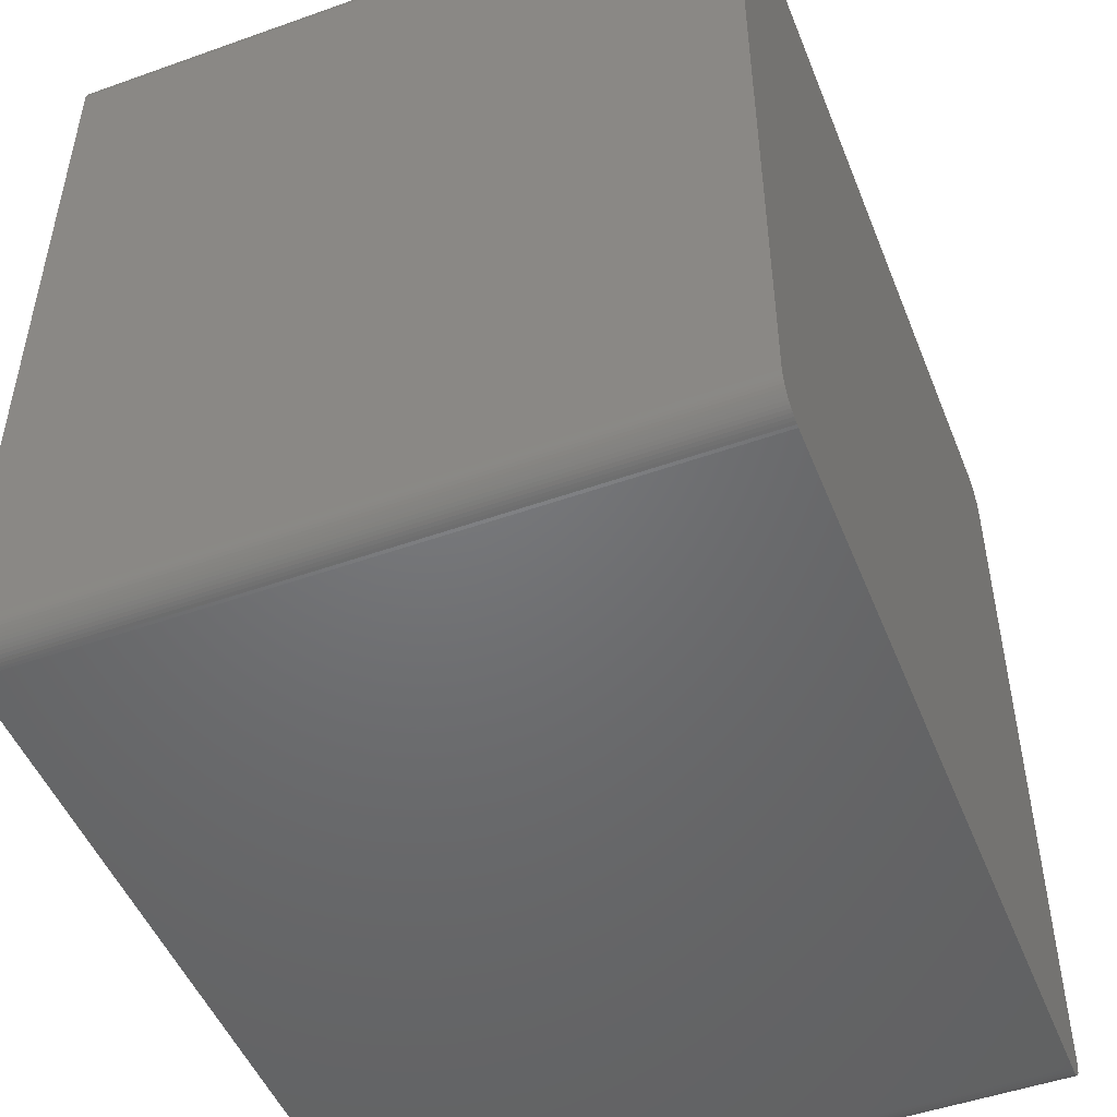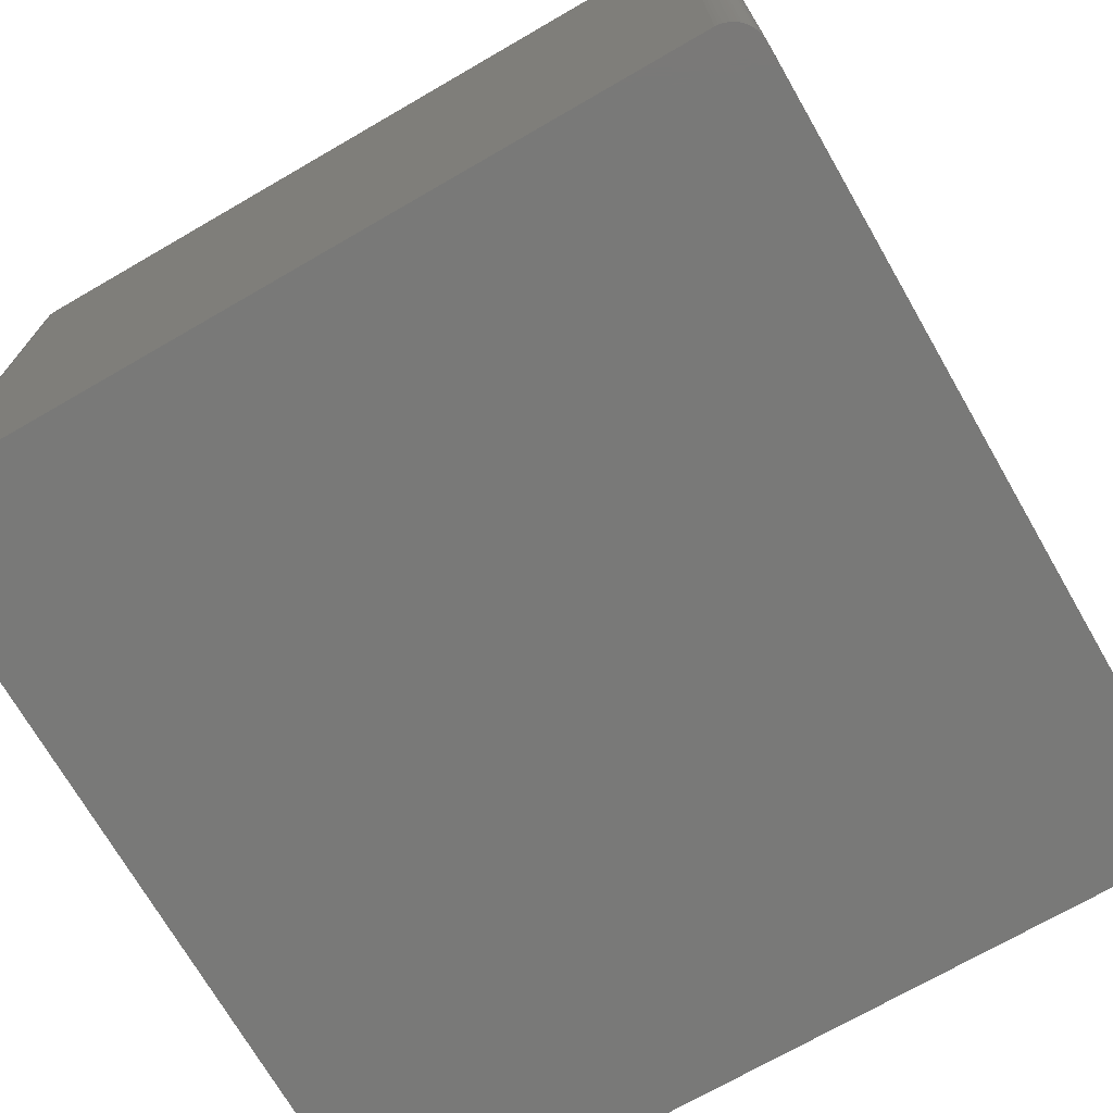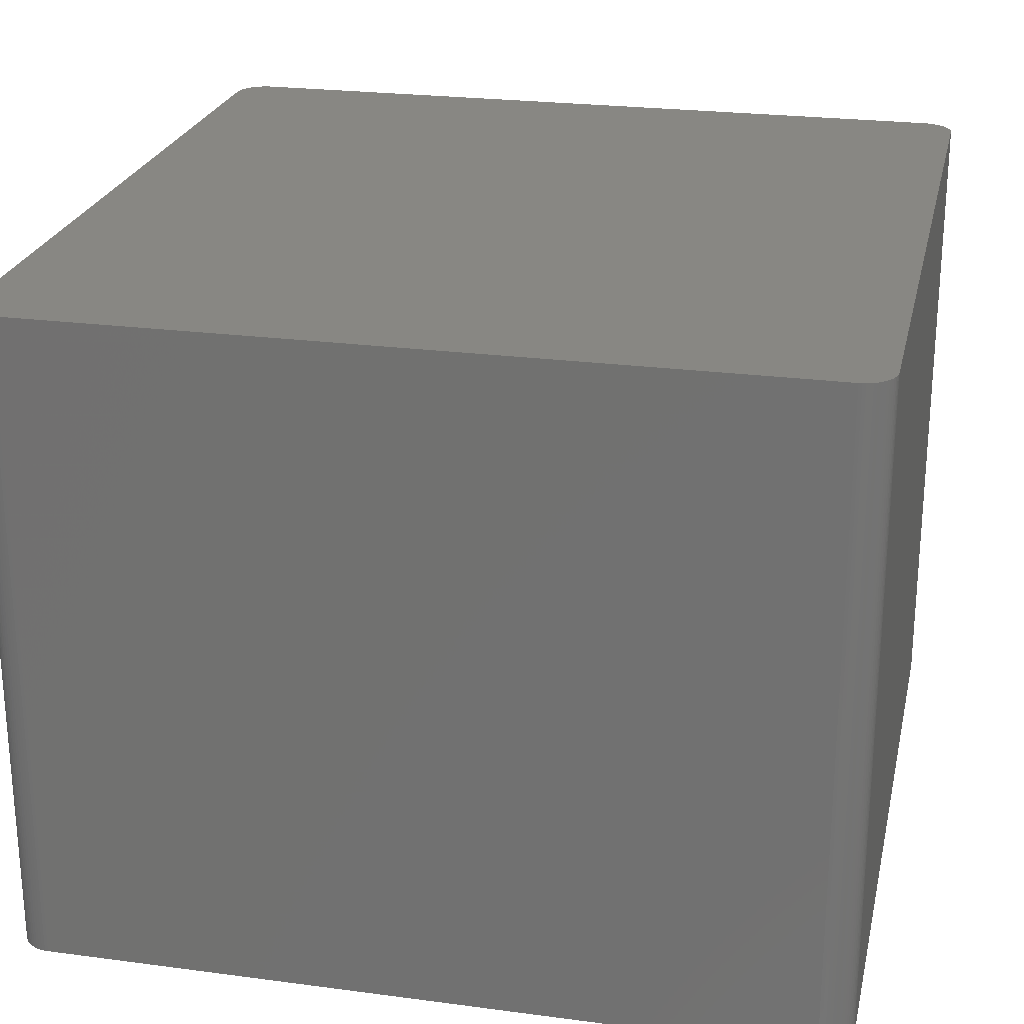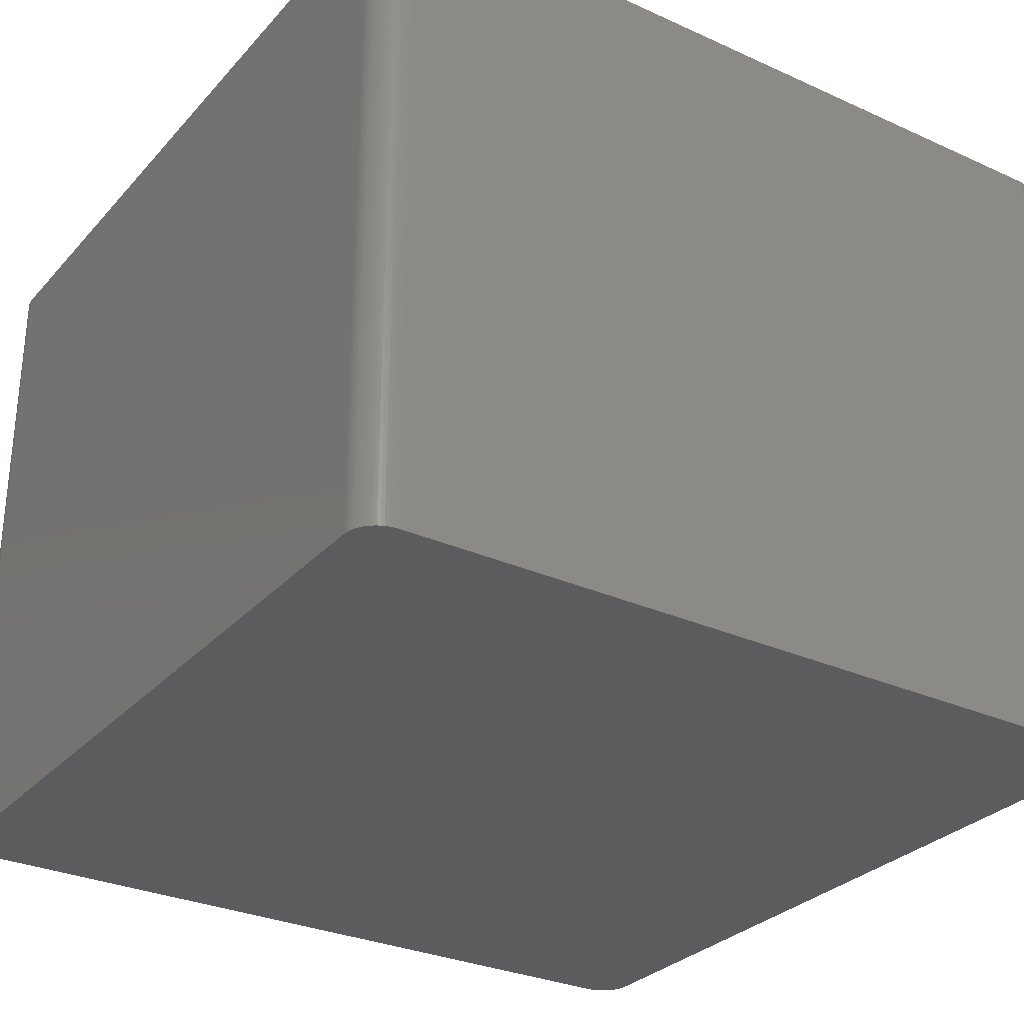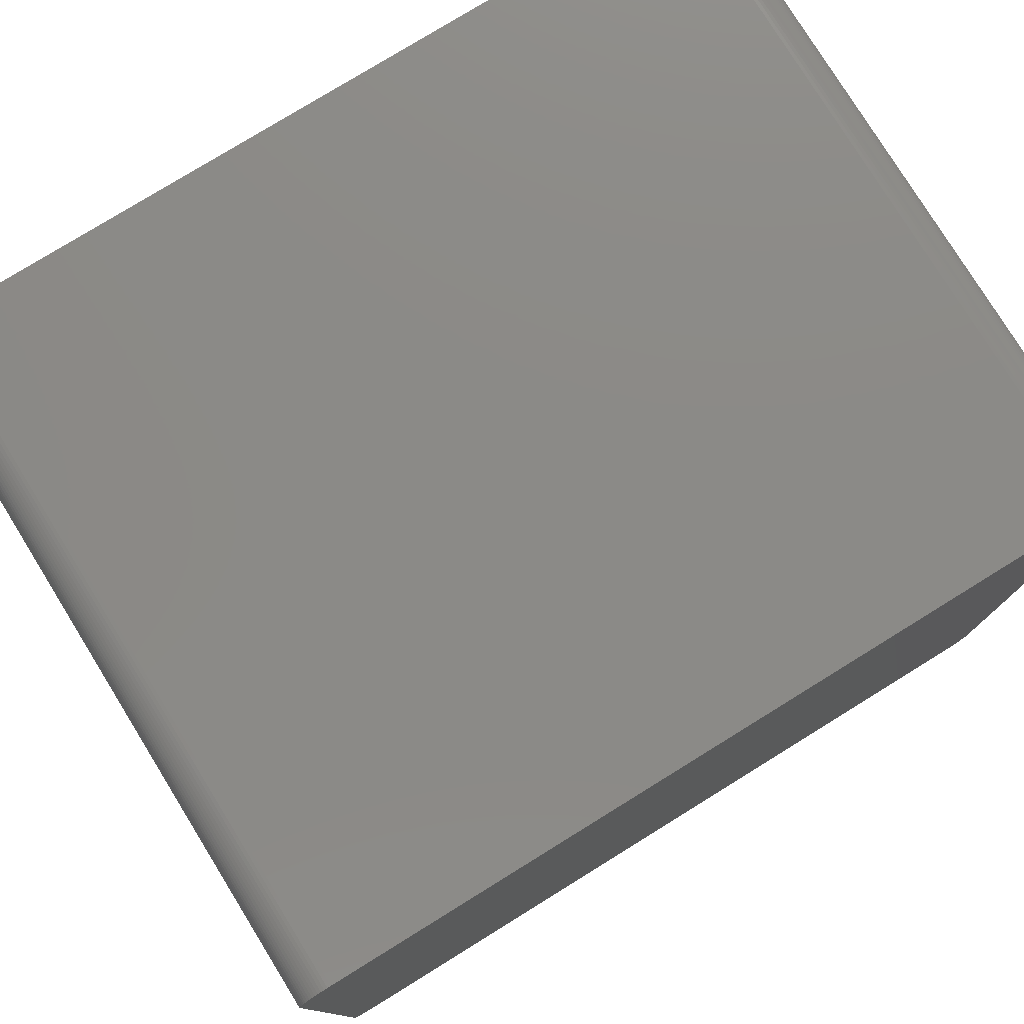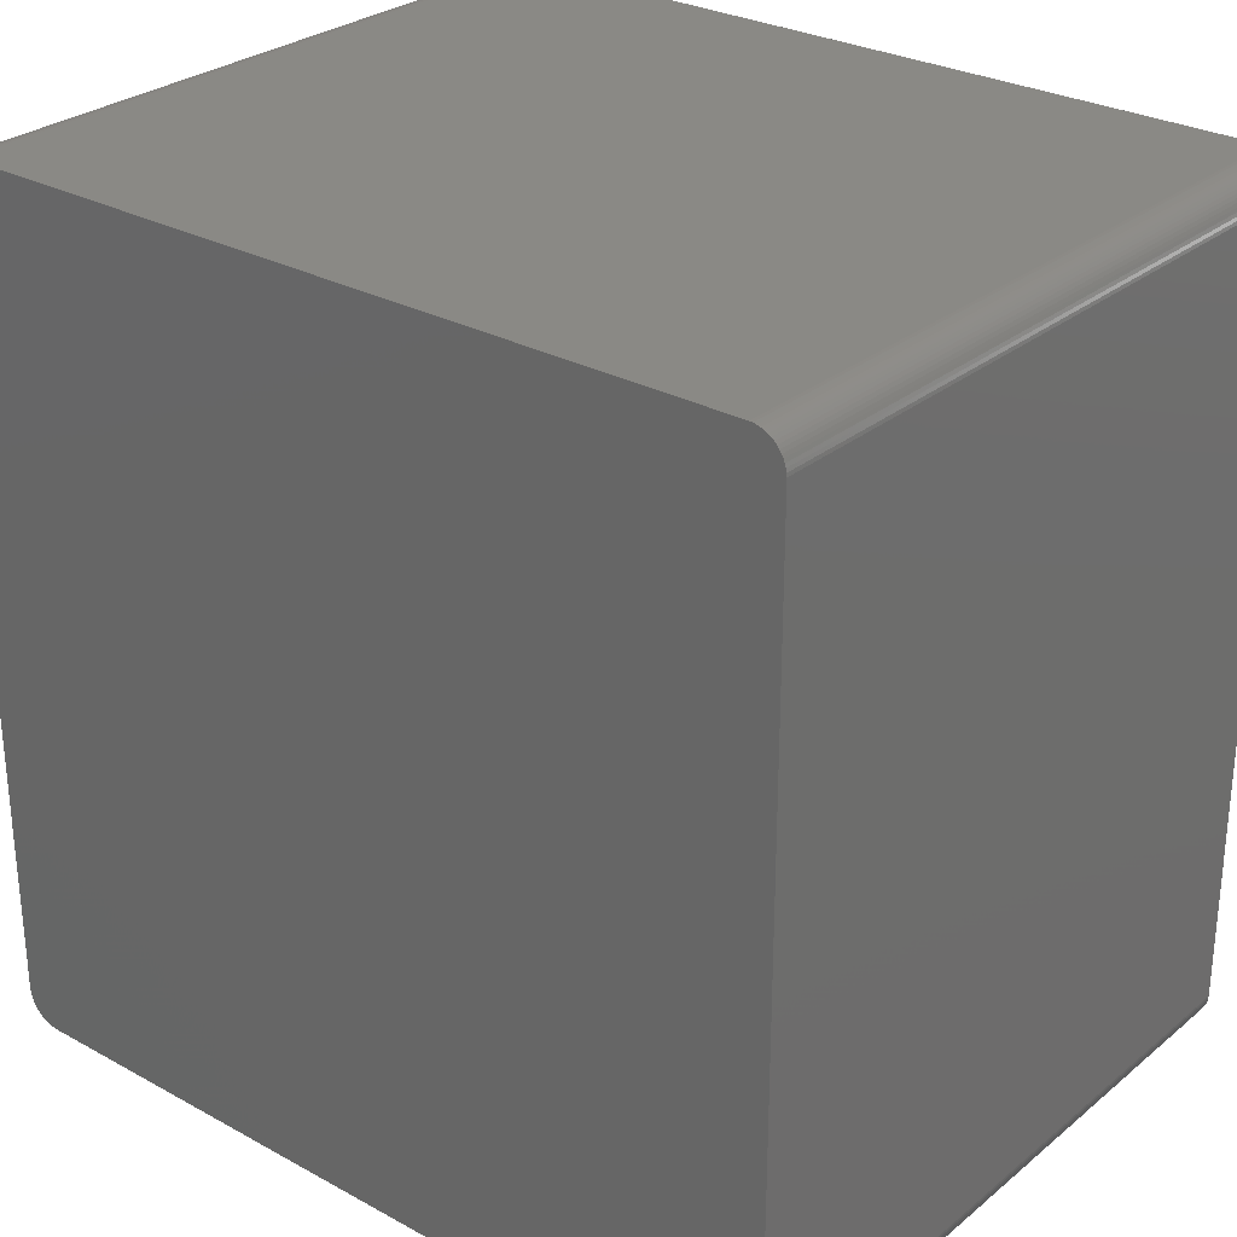
<metadata>
{"format":"stl","ext":"stl","renderer":"f3d","projection":"perspective","resolution":1024,"background":"white","views":[{"elev":-49.3,"azim":-68.5,"up":"+Y"},{"elev":-71.9,"azim":-60.0,"up":"+Z"},{"elev":24.1,"azim":-167.6,"up":"+Z"},{"elev":-29.8,"azim":146.5,"up":"+Z"},{"elev":78.2,"azim":148.3,"up":"+Y"},{"elev":28.4,"azim":-140.5,"up":"+Y"}]}
</metadata>
<code>
# stl→obj: 166 verts, 328 faces
v 29.91 32.75 26.42
v -32.76 -30.35 26.42
v 32.17 -31.86 26.42
v 31.81 32.21 26.42
v 32 32.04 -21.34
v 31.81 32.21 21.34
v 31.81 32.21 -21.34
v 31.81 32.21 -26.42
v 31.6 32.36 21.34
v 32.77 30.23 26.42
v 32.75 30.48 -26.42
v 32.72 30.73 -26.42
v 32.75 30.48 21.34
v 30.91 32.67 21.34
v 30.67 32.73 -26.42
v 30.91 32.67 26.42
v -32.09 31.95 26.42
v -32.76 30.35 26.42
v 32.72 30.73 26.42
v -31.04 -32.63 -26.42
v 32.46 31.44 -26.42
v -30.29 -32.77 26.42
v -30.29 32.77 -26.42
v 32.32 31.66 -21.34
v 32.32 31.66 26.42
v 32.46 31.44 26.42
v 32.65 30.97 -26.42
v 32.65 30.97 -21.34
v 32.77 30.23 -21.34
v 32.57 -31.21 26.42
v 32.65 -30.97 26.42
v 32.72 -30.73 26.42
v 30.16 -32.77 26.42
v 32 -32.04 -26.42
v 30.16 -32.77 -26.42
v 32.65 30.97 26.42
v 32.17 31.86 -26.42
v 32.17 31.86 -21.34
v 32.17 31.86 26.42
v 31.38 32.49 21.34
v 31.38 32.49 26.42
v 31.38 32.49 -26.42
v 32.77 -30.23 21.34
v 32.77 -30.23 -26.42
v 32.75 -30.48 -26.42
v 32.72 -30.73 -26.42
v 32.77 -30.23 26.42
v -32.61 31.09 -26.42
v -31.5 32.43 -26.42
v 30.42 32.76 21.34
v 30.42 32.76 26.42
v 32.57 31.21 -21.34
v -32.51 -31.33 26.42
v -31.91 -32.13 26.42
v -32.76 -30.1 -26.42
v -32.51 -31.33 -26.42
v 32.77 30.23 -26.42
v 32.57 31.21 26.42
v 30.16 32.77 -26.42
v 32 32.04 -26.42
v 28.55 32.13 -26.42
v 30.42 32.76 -26.42
v 32.46 -31.44 26.42
v 32.46 -31.44 21.34
v 30.67 32.73 26.42
v -30.29 32.77 26.42
v -31.27 32.54 26.42
v -30.79 -32.7 26.42
v -31.04 -32.63 26.42
v 31.38 -32.49 26.42
v 31.38 -32.49 -26.42
v 31.6 -32.36 -26.42
v 31.15 -32.59 -26.42
v 32.57 -31.21 -26.42
v 32.75 30.48 26.42
v 32.57 31.21 -26.42
v 32 32.04 26.42
v 31.15 32.59 -26.42
v 31.15 32.59 -21.34
v 32.75 -30.48 -21.34
v 32.32 -31.66 -26.42
v -30.79 32.7 26.42
v -30.54 32.75 21.34
v -30.79 32.7 21.34
v -31.91 -32.13 -26.42
v -32.25 -31.76 -26.42
v -32.09 -31.95 21.34
v -32.25 -31.76 -21.34
v -31.5 -32.43 26.42
v -32.76 30.35 -26.42
v -32.74 30.6 -26.42
v -32.69 30.85 -26.42
v -30.29 -32.77 -26.42
v 31.6 32.36 26.42
v 31.6 32.36 -26.42
v 30.16 32.77 26.42
v 31.15 32.59 26.42
v 32.17 -31.86 -26.42
v 32.32 -31.66 26.42
v -30.54 32.75 26.42
v -31.04 32.63 26.42
v -31.04 32.63 21.34
v -32.09 31.95 -26.42
v -32.25 31.76 26.42
v -31.71 32.29 21.34
v -31.71 32.29 26.42
v -32.69 -30.85 -26.42
v -32.74 -30.6 -26.42
v -32.76 -30.35 -26.42
v -31.71 -32.29 26.42
v -32.39 -31.55 -21.34
v -32.61 -31.09 -26.42
v -32.61 -31.09 -21.34
v -32.69 -30.85 26.42
v -30.79 -32.7 -26.42
v -30.54 -32.75 -26.42
v -31.71 -32.29 -26.42
v -31.71 -32.29 21.34
v -31.5 -32.43 21.34
v -31.27 -32.54 21.34
v -32.61 31.09 26.42
v -32.39 31.55 -26.42
v 30.42 -32.76 26.42
v 30.91 -32.67 26.42
v 31.15 -32.59 26.42
v 32 -32.04 26.42
v 31.81 -32.21 26.42
v 32.75 -30.48 26.42
v 32.32 31.66 -26.42
v 30.91 32.67 -21.34
v 32.46 -31.44 -26.42
v -30.79 32.7 -26.42
v -31.91 32.13 -21.34
v -31.91 32.13 26.42
v -31.04 32.63 -26.42
v -31.5 32.43 26.42
v -32.09 -31.95 -26.42
v -32.25 -31.76 26.42
v -32.61 -31.09 26.42
v -31.5 -32.43 -26.42
v -31.27 -32.54 -26.42
v -31.27 -32.54 26.42
v -32.69 30.85 26.42
v -32.39 31.55 26.42
v -30.54 -32.75 26.42
v 31.81 -32.21 -26.42
v 31.6 -32.36 26.42
v 32.65 -30.97 -26.42
v 30.91 32.67 -26.42
v -30.54 32.75 -26.42
v -31.71 32.29 -26.42
v -31.27 32.54 21.34
v -32.74 -30.6 26.42
v -32.09 -31.95 26.42
v -32.39 -31.55 -26.42
v -32.74 30.6 26.42
v -32.51 31.33 26.42
v 30.67 -32.73 -26.42
v 30.91 -32.67 -26.42
v -32.51 31.33 -26.42
v -32.25 31.76 -26.42
v -31.91 32.13 -26.42
v -32.39 -31.55 26.42
v 30.42 -32.76 -26.42
v 30.67 -32.73 26.42
v -31.27 32.54 -26.42
f 1 2 3
f 4 5 6
f 7 8 9
f 3 10 1
f 11 12 13
f 14 15 16
f 17 18 2
f 12 19 13
f 11 20 21
f 13 10 11
f 2 22 3
f 20 23 21
f 1 17 2
f 6 5 7
f 24 25 26
f 21 12 11
f 26 4 1
f 12 27 28
f 10 29 11
f 30 31 32
f 22 33 3
f 34 35 20
f 10 26 1
f 28 36 12
f 24 37 38
f 38 39 24
f 40 41 9
f 15 42 8
f 43 29 10
f 44 45 46
f 10 47 43
f 3 47 10
f 48 49 23
f 50 51 15
f 26 52 21
f 21 27 12
f 2 53 54
f 11 34 20
f 20 55 23
f 20 56 55
f 29 57 11
f 43 44 29
f 10 36 26
f 36 19 12
f 36 58 26
f 28 52 36
f 50 59 51
f 4 16 1
f 15 8 21
f 5 60 8
f 5 39 38
f 21 24 26
f 61 15 21
f 50 62 59
f 30 63 64
f 3 30 47
f 23 61 21
f 16 65 51
f 66 67 17
f 1 66 17
f 20 68 69
f 2 54 22
f 55 48 23
f 2 18 55
f 70 71 72
f 34 73 35
f 64 74 30
f 11 44 34
f 10 19 36
f 19 75 13
f 52 76 21
f 28 27 52
f 52 58 36
f 26 58 52
f 39 77 4
f 26 39 4
f 38 37 5
f 15 78 42
f 23 15 61
f 16 51 1
f 40 79 41
f 5 8 7
f 80 32 46
f 64 63 81
f 66 82 67
f 83 84 82
f 20 85 56
f 86 87 88
f 54 69 22
f 54 89 69
f 55 90 48
f 90 91 92
f 22 35 33
f 22 93 35
f 33 70 3
f 34 72 73
f 44 57 29
f 11 57 44
f 44 46 34
f 43 80 44
f 10 75 19
f 13 75 10
f 27 76 52
f 21 76 27
f 39 25 24
f 26 25 39
f 5 77 39
f 4 77 5
f 6 9 4
f 7 9 6
f 4 41 16
f 41 94 9
f 23 59 15
f 1 51 66
f 8 95 9
f 42 78 79
f 66 59 23
f 59 96 51
f 16 79 14
f 79 97 41
f 3 98 81
f 46 81 34
f 3 63 30
f 63 99 81
f 66 100 82
f 67 101 102
f 103 104 17
f 105 106 49
f 107 108 109
f 56 107 55
f 54 110 89
f 56 111 53
f 107 112 113
f 107 113 114
f 68 115 116
f 69 68 22
f 85 117 118
f 119 120 89
f 18 90 55
f 90 92 48
f 17 121 18
f 48 122 103
f 93 116 20
f 35 93 20
f 33 123 124
f 73 125 124
f 34 126 127
f 70 127 3
f 47 80 43
f 47 128 80
f 30 32 47
f 32 31 46
f 4 94 41
f 9 94 4
f 15 65 16
f 51 65 15
f 24 129 37
f 8 37 21
f 15 62 50
f 59 62 15
f 66 96 59
f 51 96 66
f 40 42 79
f 9 42 40
f 14 130 15
f 79 130 14
f 16 97 79
f 41 97 16
f 74 131 81
f 46 74 81
f 34 98 3
f 81 98 34
f 3 99 63
f 81 99 3
f 23 83 66
f 84 132 102
f 82 84 102
f 48 103 49
f 133 134 106
f 49 135 132
f 67 106 17
f 106 136 49
f 55 109 2
f 107 109 55
f 85 137 86
f 53 138 54
f 2 114 53
f 114 108 107
f 53 113 56
f 113 139 114
f 85 118 54
f 140 120 119
f 20 140 85
f 89 118 119
f 20 141 140
f 118 140 119
f 69 120 20
f 120 142 89
f 91 143 92
f 48 92 121
f 17 144 121
f 17 104 144
f 22 116 93
f 22 145 116
f 33 124 70
f 35 123 33
f 34 146 72
f 127 147 72
f 3 126 34
f 127 126 3
f 80 45 44
f 46 45 80
f 32 128 47
f 80 128 32
f 74 31 30
f 74 148 31
f 37 60 5
f 8 60 37
f 21 129 24
f 37 129 21
f 42 95 8
f 9 95 42
f 15 149 78
f 79 78 130
f 64 131 74
f 81 131 64
f 83 100 66
f 82 100 83
f 82 101 67
f 102 101 82
f 83 150 84
f 23 150 83
f 103 151 49
f 17 133 103
f 67 152 49
f 102 152 67
f 67 136 106
f 49 136 67
f 2 153 114
f 109 108 2
f 85 86 56
f 54 87 85
f 87 138 88
f 54 154 87
f 111 155 86
f 88 111 86
f 56 112 107
f 113 112 56
f 53 139 113
f 114 139 53
f 118 110 54
f 89 110 118
f 140 117 85
f 118 117 140
f 120 141 20
f 140 141 120
f 69 142 120
f 89 142 69
f 18 91 90
f 18 156 91
f 121 143 18
f 92 143 121
f 121 157 48
f 144 157 121
f 20 115 68
f 116 115 20
f 68 145 22
f 116 145 68
f 73 158 35
f 158 159 124
f 70 125 73
f 124 125 70
f 73 71 70
f 72 71 73
f 127 146 34
f 72 146 127
f 70 147 127
f 72 147 70
f 46 148 74
f 31 148 46
f 130 149 15
f 78 149 130
f 49 150 23
f 150 132 84
f 122 160 157
f 144 122 157
f 122 161 103
f 144 104 122
f 105 133 106
f 133 162 103
f 108 153 2
f 114 153 108
f 87 137 85
f 86 137 87
f 138 163 111
f 88 138 111
f 56 155 111
f 86 155 56
f 143 156 18
f 91 156 143
f 123 164 158
f 123 165 124
f 73 159 158
f 124 159 73
f 49 132 150
f 132 135 102
f 48 160 122
f 157 160 48
f 104 161 122
f 103 161 104
f 105 151 133
f 49 151 105
f 17 134 133
f 106 134 17
f 138 154 54
f 87 154 138
f 53 163 138
f 111 163 53
f 35 164 123
f 158 164 35
f 158 165 123
f 124 165 158
f 152 166 49
f 102 135 152
f 151 162 133
f 103 162 151
f 135 166 152
f 49 166 135

</code>
